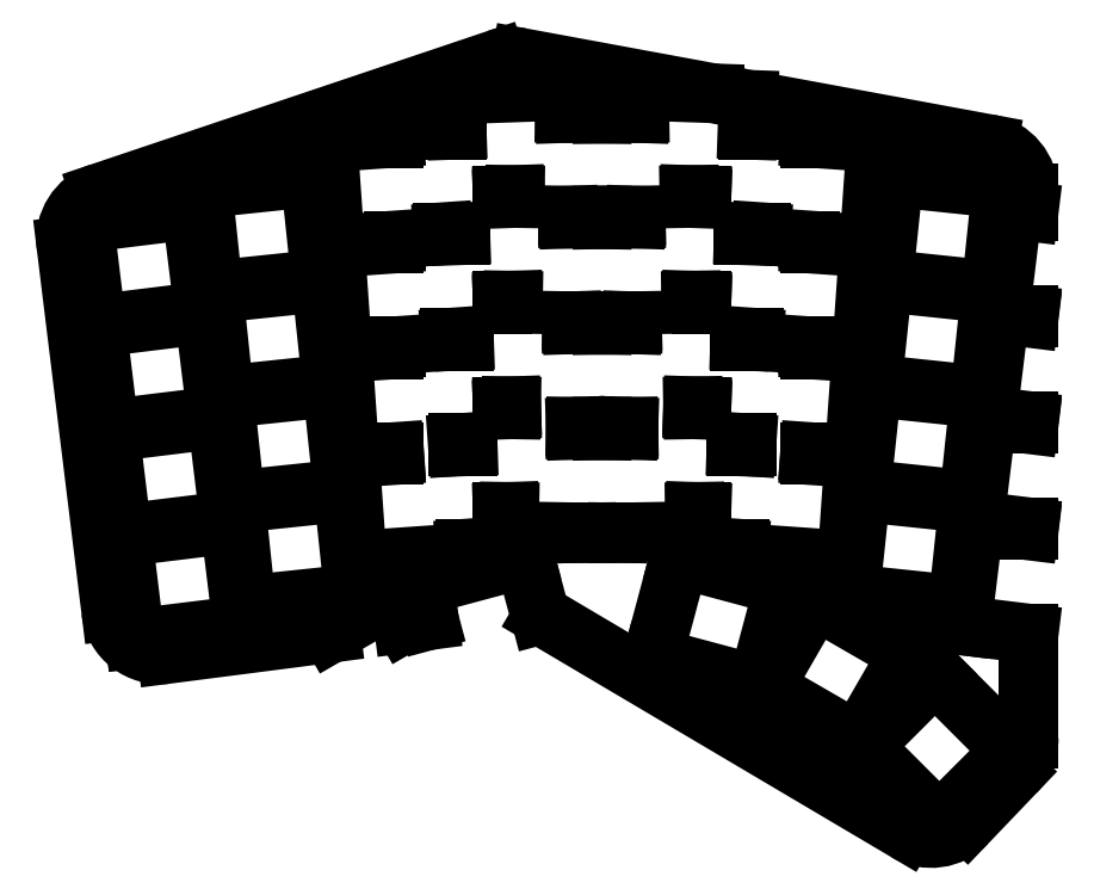
<metadata>
{"format":"dxf","ext":"dxf","renderer":"ezdxf+matplotlib","layout":"modelspace","background":"white","min_lineweight":24,"dpi":150}
</metadata>
<code>
0
SECTION
2
ENTITIES
0
LINE
8
0
10
275.2
20
-194.9
11
267.5
21
-203
0
LINE
8
0
10
257.6
20
-204.3
11
199
21
-169.7
0
LINE
8
0
10
180.8
20
-170.3
11
176.6
21
-170.9
0
LINE
8
0
10
164.9
20
-172.4
11
138.5
21
-175.8
0
LINE
8
0
10
129.5
20
-168.8
11
122.3
21
-110
0
LINE
8
0
10
127.7
20
-101.5
11
191.6
21
-79.99
0
LINE
8
0
10
195.6
20
-79.71
11
226.6
21
-85.44
0
LINE
8
0
10
232.3
20
-86.47
11
270.9
21
-93.6
0
LINE
8
0
10
277.4
20
-101.5
11
277.4
21
-104.5
0
LINE
8
0
10
277.4
20
-172.5
11
277.4
21
-189.3
0
LINE
8
0
10
277.4
20
-155.4
11
277.4
21
-155.9
0
LINE
8
0
10
277.4
20
-138.2
11
277.4
21
-138.7
0
LINE
8
0
10
277.4
20
-121.1
11
277.4
21
-121.6
0
ARC
8
0
10
261.7
20
-197.4
40
8
50
239.4
51
316.3
0
ARC
8
0
10
195
20
-176.6
40
8
50
59.4
51
62.49
0
ARC
8
0
10
137.5
20
-167.8
40
8
50
187
51
277.4
0
ARC
8
0
10
130.3
20
-109.1
40
8
50
108.6
51
187
0
ARC
8
0
10
194.2
20
-87.57
40
8
50
79.54
51
108.6
0
ARC
8
0
10
269.4
20
-101.5
40
8
50
0
51
79.54
0
ARC
8
0
10
269.4
20
-189.3
40
8
50
316.3
51
0
0
LINE
8
0
10
133.4
20
-173.3
11
150.7
21
-171.2
0
LINE
8
0
10
150.7
20
-171.2
11
148.7
21
-154.8
0
LINE
8
0
10
148.7
20
-154.8
11
131.4
21
-156.9
0
LINE
8
0
10
131.4
20
-156.9
11
133.4
21
-173.3
0
LINE
8
0
10
131.3
20
-156.4
11
148.7
21
-154.3
0
LINE
8
0
10
148.7
20
-154.3
11
146.6
21
-137.9
0
LINE
8
0
10
146.6
20
-137.9
11
129.3
21
-140
0
LINE
8
0
10
129.3
20
-140
11
131.3
21
-156.4
0
LINE
8
0
10
129.2
20
-139.5
11
146.6
21
-137.4
0
LINE
8
0
10
146.6
20
-137.4
11
144.6
21
-121
0
LINE
8
0
10
144.6
20
-121
11
127.2
21
-123.2
0
LINE
8
0
10
127.2
20
-123.2
11
129.2
21
-139.5
0
LINE
8
0
10
127.1
20
-122.7
11
144.5
21
-120.5
0
LINE
8
0
10
144.5
20
-120.5
11
142.5
21
-104.2
0
LINE
8
0
10
142.5
20
-104.2
11
125.1
21
-106.3
0
LINE
8
0
10
125.1
20
-106.3
11
127.1
21
-122.7
0
LINE
8
0
10
151.3
20
-167.9
11
168.7
21
-166.1
0
LINE
8
0
10
168.7
20
-166.1
11
167
21
-149.7
0
LINE
8
0
10
167
20
-149.7
11
149.6
21
-151.5
0
LINE
8
0
10
149.6
20
-151.5
11
151.3
21
-167.9
0
LINE
8
0
10
149.5
20
-151
11
166.9
21
-149.2
0
LINE
8
0
10
166.9
20
-149.2
11
165.2
21
-132.8
0
LINE
8
0
10
165.2
20
-132.8
11
147.8
21
-134.6
0
LINE
8
0
10
147.8
20
-134.6
11
149.5
21
-151
0
LINE
8
0
10
147.7
20
-134.1
11
165.1
21
-132.3
0
LINE
8
0
10
165.1
20
-132.3
11
163.4
21
-115.9
0
LINE
8
0
10
163.4
20
-115.9
11
146
21
-117.7
0
LINE
8
0
10
146
20
-117.7
11
147.7
21
-134.1
0
LINE
8
0
10
146
20
-117.2
11
163.4
21
-115.4
0
LINE
8
0
10
163.4
20
-115.4
11
161.6
21
-98.95
0
LINE
8
0
10
161.6
20
-98.95
11
144.2
21
-100.8
0
LINE
8
0
10
144.2
20
-100.8
11
146
21
-117.2
0
LINE
8
0
10
169.2
20
-160.7
11
186.6
21
-159.5
0
LINE
8
0
10
186.6
20
-159.5
11
186.6
21
-158.8
0
LINE
8
0
10
175.2
20
-143.7
11
168
21
-144.2
0
LINE
8
0
10
168
20
-144.2
11
169.2
21
-160.7
0
LINE
8
0
10
168
20
-143.7
11
175.2
21
-143.2
0
LINE
8
0
10
185.4
20
-142.3
11
185.4
21
-141.8
0
LINE
8
0
10
175.2
20
-126.7
11
166.8
21
-127.3
0
LINE
8
0
10
166.8
20
-127.3
11
168
21
-143.7
0
LINE
8
0
10
166.8
20
-126.8
11
175.2
21
-126.2
0
LINE
8
0
10
184.2
20
-125.3
11
184.2
21
-124.8
0
LINE
8
0
10
175.2
20
-109.6
11
165.6
21
-110.3
0
LINE
8
0
10
165.6
20
-110.3
11
166.8
21
-126.8
0
LINE
8
0
10
165.6
20
-109.8
11
175.2
21
-109.1
0
LINE
8
0
10
183
20
-108.3
11
183
21
-107.8
0
LINE
8
0
10
175.2
20
-92.61
11
164.5
21
-93.36
0
LINE
8
0
10
164.5
20
-93.36
11
165.6
21
-109.8
0
LINE
8
0
10
192.7
20
-152.9
11
193.7
21
-152.9
0
LINE
8
0
10
204.4
20
-139.7
11
204.4
21
-139.2
0
LINE
8
0
10
194
20
-136.4
11
192.7
21
-136.4
0
LINE
8
0
10
187
20
-141.8
11
187
21
-142.3
0
LINE
8
0
10
192.7
20
-135.9
11
194
21
-135.8
0
LINE
8
0
10
203.8
20
-122.7
11
203.8
21
-122.2
0
LINE
8
0
10
194.3
20
-119.3
11
192.7
21
-119.4
0
LINE
8
0
10
186.4
20
-124.8
11
186.4
21
-125.3
0
LINE
8
0
10
192.7
20
-118.9
11
194.3
21
-118.8
0
LINE
8
0
10
203.2
20
-105.6
11
203.2
21
-105.1
0
LINE
8
0
10
194.6
20
-102.3
11
192.7
21
-102.4
0
LINE
8
0
10
185.8
20
-107.8
11
185.8
21
-108.3
0
LINE
8
0
10
192.7
20
-101.9
11
194.6
21
-101.8
0
LINE
8
0
10
202.7
20
-88.63
11
202.5
21
-85.02
0
LINE
8
0
10
202.5
20
-85.02
11
185
21
-85.63
0
LINE
8
0
10
185
20
-85.63
11
185.2
21
-91.31
0
LINE
8
0
10
206.2
20
-156.3
11
208.7
21
-156.2
0
LINE
8
0
10
211.2
20
-156.2
11
223.7
21
-156
0
LINE
8
0
10
223.7
20
-156
11
223.6
21
-152.9
0
LINE
8
0
10
212.9
20
-139.7
11
208.7
21
-139.7
0
LINE
8
0
10
206.2
20
-156.2
11
206.2
21
-156.3
0
LINE
8
0
10
205.9
20
-139.3
11
208.7
21
-139.2
0
LINE
8
0
10
211.5
20
-139.2
11
212.9
21
-139.2
0
LINE
8
0
10
223.3
20
-136.4
11
223.3
21
-135.8
0
LINE
8
0
10
213.5
20
-122.7
11
208.7
21
-122.7
0
LINE
8
0
10
205.9
20
-139.2
11
205.9
21
-139.3
0
LINE
8
0
10
205.6
20
-122.3
11
208.7
21
-122.2
0
LINE
8
0
10
211.8
20
-122.2
11
213.5
21
-122.2
0
LINE
8
0
10
223
20
-119.3
11
223
21
-118.8
0
LINE
8
0
10
214.1
20
-105.6
11
208.7
21
-105.7
0
LINE
8
0
10
205.6
20
-122.2
11
205.6
21
-122.3
0
LINE
8
0
10
205.3
20
-105.3
11
208.7
21
-105.2
0
LINE
8
0
10
212
20
-105.2
11
214.1
21
-105.1
0
LINE
8
0
10
222.7
20
-102.3
11
222.7
21
-101.8
0
LINE
8
0
10
214.7
20
-88.63
11
208.7
21
-88.73
0
LINE
8
0
10
205.3
20
-105.2
11
205.3
21
-105.3
0
LINE
8
0
10
224.7
20
-158.8
11
230.8
21
-158.8
0
LINE
8
0
10
242.2
20
-143.7
11
242.2
21
-143.2
0
LINE
8
0
10
231.9
20
-142.3
11
230.3
21
-142.3
0
LINE
8
0
10
224.7
20
-152.9
11
224.7
21
-158.8
0
LINE
8
0
10
230.3
20
-141.8
11
231.9
21
-141.8
0
LINE
8
0
10
242.2
20
-126.7
11
242.2
21
-126.2
0
LINE
8
0
10
233.1
20
-125.3
11
230.9
21
-125.3
0
LINE
8
0
10
224.7
20
-135.9
11
224.7
21
-136.4
0
LINE
8
0
10
230.9
20
-124.8
11
233.1
21
-124.8
0
LINE
8
0
10
242.2
20
-109.6
11
242.2
21
-109.1
0
LINE
8
0
10
234.3
20
-108.3
11
231.5
21
-108.3
0
LINE
8
0
10
224.7
20
-118.9
11
224.7
21
-119.4
0
LINE
8
0
10
231.5
20
-107.8
11
234.3
21
-107.8
0
LINE
8
0
10
242.2
20
-92.61
11
242.2
21
-91.31
0
LINE
8
0
10
242.2
20
-91.31
11
232.1
21
-91.31
0
LINE
8
0
10
224.7
20
-101.9
11
224.7
21
-102.4
0
LINE
8
0
10
216.8
20
-176.3
11
233.7
21
-180.8
0
LINE
8
0
10
233.7
20
-180.8
11
238
21
-164.9
0
LINE
8
0
10
238
20
-164.9
11
221.1
21
-160.3
0
LINE
8
0
10
221.1
20
-160.3
11
216.8
21
-176.3
0
LINE
8
0
10
234.7
20
-181.2
11
249.9
21
-190
0
LINE
8
0
10
249.9
20
-190
11
258.1
21
-175.7
0
LINE
8
0
10
258.1
20
-175.7
11
243
21
-166.9
0
LINE
8
0
10
243
20
-166.9
11
234.7
21
-181.2
0
LINE
8
0
10
250.6
20
-190.7
11
263
21
-203
0
LINE
8
0
10
263
20
-203
11
274.7
21
-191.4
0
LINE
8
0
10
274.7
20
-191.4
11
262.3
21
-179
0
LINE
8
0
10
262.3
20
-179
11
250.6
21
-190.7
0
LINE
8
0
10
266.6
20
-171.2
11
277.4
21
-172.5
0
LINE
8
0
10
277.4
20
-155.9
11
268.6
21
-154.8
0
LINE
8
0
10
268.6
20
-154.8
11
266.6
21
-171.2
0
LINE
8
0
10
268.7
20
-154.3
11
277.4
21
-155.4
0
LINE
8
0
10
277.4
20
-138.7
11
270.7
21
-137.9
0
LINE
8
0
10
270.7
20
-137.9
11
268.7
21
-154.3
0
LINE
8
0
10
270.7
20
-137.4
11
277.4
21
-138.2
0
LINE
8
0
10
277.4
20
-121.6
11
272.7
21
-121
0
LINE
8
0
10
272.7
20
-121
11
270.7
21
-137.4
0
LINE
8
0
10
272.8
20
-120.5
11
277.4
21
-121.1
0
LINE
8
0
10
277.4
20
-104.5
11
274.8
21
-104.2
0
LINE
8
0
10
274.8
20
-104.2
11
272.8
21
-120.5
0
LINE
8
0
10
248.6
20
-166.1
11
266
21
-167.9
0
LINE
8
0
10
266
20
-167.9
11
267.8
21
-151.5
0
LINE
8
0
10
267.8
20
-151.5
11
250.3
21
-149.7
0
LINE
8
0
10
250.3
20
-149.7
11
248.6
21
-166.1
0
LINE
8
0
10
250.4
20
-149.2
11
267.8
21
-151
0
LINE
8
0
10
267.8
20
-151
11
269.5
21
-134.6
0
LINE
8
0
10
269.5
20
-134.6
11
252.1
21
-132.8
0
LINE
8
0
10
252.1
20
-132.8
11
250.4
21
-149.2
0
LINE
8
0
10
252.2
20
-132.3
11
269.6
21
-134.1
0
LINE
8
0
10
269.6
20
-134.1
11
271.3
21
-117.7
0
LINE
8
0
10
271.3
20
-117.7
11
253.9
21
-115.9
0
LINE
8
0
10
253.9
20
-115.9
11
252.2
21
-132.3
0
LINE
8
0
10
254
20
-115.4
11
271.4
21
-117.2
0
LINE
8
0
10
271.4
20
-117.2
11
273.1
21
-100.8
0
LINE
8
0
10
273.1
20
-100.8
11
255.7
21
-98.95
0
LINE
8
0
10
255.7
20
-98.95
11
254
21
-115.4
0
LINE
8
0
10
230.7
20
-159.5
11
248.2
21
-160.7
0
LINE
8
0
10
248.2
20
-160.7
11
249.3
21
-144.2
0
LINE
8
0
10
249.3
20
-144.2
11
242.2
21
-143.7
0
LINE
8
0
10
230.8
20
-158.8
11
230.7
21
-159.5
0
LINE
8
0
10
242.2
20
-143.2
11
249.4
21
-143.7
0
LINE
8
0
10
249.4
20
-143.7
11
250.5
21
-127.3
0
LINE
8
0
10
250.5
20
-127.3
11
242.2
21
-126.7
0
LINE
8
0
10
231.9
20
-141.8
11
231.9
21
-142.3
0
LINE
8
0
10
242.2
20
-126.2
11
250.5
21
-126.8
0
LINE
8
0
10
250.5
20
-126.8
11
251.7
21
-110.3
0
LINE
8
0
10
251.7
20
-110.3
11
242.2
21
-109.6
0
LINE
8
0
10
233.1
20
-124.8
11
233.1
21
-125.3
0
LINE
8
0
10
242.2
20
-109.1
11
251.7
21
-109.8
0
LINE
8
0
10
251.7
20
-109.8
11
252.9
21
-93.36
0
LINE
8
0
10
252.9
20
-93.36
11
242.2
21
-92.61
0
LINE
8
0
10
234.3
20
-107.8
11
234.3
21
-108.3
0
LINE
8
0
10
223.6
20
-152.9
11
224.7
21
-152.9
0
LINE
8
0
10
230.3
20
-142.3
11
230.3
21
-141.8
0
LINE
8
0
10
224.7
20
-136.4
11
223.3
21
-136.4
0
LINE
8
0
10
212.9
20
-139.2
11
212.9
21
-139.7
0
LINE
8
0
10
223.3
20
-135.8
11
224.7
21
-135.9
0
LINE
8
0
10
230.9
20
-125.3
11
230.9
21
-124.8
0
LINE
8
0
10
224.7
20
-119.4
11
223
21
-119.3
0
LINE
8
0
10
213.5
20
-122.2
11
213.5
21
-122.7
0
LINE
8
0
10
223
20
-118.8
11
224.7
21
-118.9
0
LINE
8
0
10
231.5
20
-108.3
11
231.5
21
-107.8
0
LINE
8
0
10
224.7
20
-102.4
11
222.7
21
-102.3
0
LINE
8
0
10
214.1
20
-105.1
11
214.1
21
-105.6
0
LINE
8
0
10
222.7
20
-101.8
11
224.7
21
-101.9
0
LINE
8
0
10
232.1
20
-91.31
11
232.3
21
-86.47
0
LINE
8
0
10
226.6
20
-85.44
11
214.8
21
-85.02
0
LINE
8
0
10
214.8
20
-85.02
11
214.7
21
-88.63
0
LINE
8
0
10
193.7
20
-156
11
206.2
21
-156.2
0
LINE
8
0
10
208.7
20
-156.2
11
211.2
21
-156.3
0
LINE
8
0
10
211.2
20
-156.3
11
211.2
21
-156.2
0
LINE
8
0
10
208.7
20
-139.7
11
204.4
21
-139.7
0
LINE
8
0
10
193.7
20
-152.9
11
193.7
21
-156
0
LINE
8
0
10
204.4
20
-139.2
11
205.9
21
-139.2
0
LINE
8
0
10
208.7
20
-139.2
11
211.5
21
-139.3
0
LINE
8
0
10
211.5
20
-139.3
11
211.5
21
-139.2
0
LINE
8
0
10
208.7
20
-122.7
11
203.8
21
-122.7
0
LINE
8
0
10
194
20
-135.8
11
194
21
-136.4
0
LINE
8
0
10
203.8
20
-122.2
11
205.6
21
-122.2
0
LINE
8
0
10
208.7
20
-122.2
11
211.7
21
-122.3
0
LINE
8
0
10
211.7
20
-122.3
11
211.8
21
-122.2
0
LINE
8
0
10
208.7
20
-105.7
11
203.2
21
-105.6
0
LINE
8
0
10
194.3
20
-118.8
11
194.3
21
-119.3
0
LINE
8
0
10
203.2
20
-105.1
11
205.3
21
-105.2
0
LINE
8
0
10
208.7
20
-105.2
11
212
21
-105.3
0
LINE
8
0
10
212
20
-105.3
11
212
21
-105.2
0
LINE
8
0
10
208.7
20
-88.73
11
202.7
21
-88.63
0
LINE
8
0
10
194.6
20
-101.8
11
194.6
21
-102.3
0
LINE
8
0
10
186.6
20
-158.8
11
192.7
21
-158.8
0
LINE
8
0
10
192.7
20
-158.8
11
192.7
21
-152.9
0
LINE
8
0
10
187
20
-142.3
11
185.4
21
-142.3
0
LINE
8
0
10
175.2
20
-143.2
11
175.2
21
-143.7
0
LINE
8
0
10
185.4
20
-141.8
11
187
21
-141.8
0
LINE
8
0
10
192.7
20
-136.4
11
192.7
21
-135.9
0
LINE
8
0
10
186.4
20
-125.3
11
184.2
21
-125.3
0
LINE
8
0
10
175.2
20
-126.2
11
175.2
21
-126.7
0
LINE
8
0
10
184.2
20
-124.8
11
186.4
21
-124.8
0
LINE
8
0
10
192.7
20
-119.4
11
192.7
21
-118.9
0
LINE
8
0
10
185.8
20
-108.3
11
183
21
-108.3
0
LINE
8
0
10
175.2
20
-109.1
11
175.2
21
-109.6
0
LINE
8
0
10
183
20
-107.8
11
185.8
21
-107.8
0
LINE
8
0
10
192.7
20
-102.4
11
192.7
21
-101.9
0
LINE
8
0
10
185.2
20
-91.31
11
175.2
21
-91.31
0
LINE
8
0
10
175.2
20
-91.31
11
175.2
21
-92.61
0
LINE
8
0
10
198.7
20
-169.5
11
196.2
21
-160.3
0
LINE
8
0
10
196.2
20
-160.3
11
179.3
21
-164.9
0
LINE
8
0
10
179.3
20
-164.9
11
180.8
21
-170.3
0
LINE
8
0
10
176.6
20
-170.9
11
174.4
21
-166.9
0
LINE
8
0
10
174.4
20
-166.9
11
164.9
21
-172.4
0
ENDSEC
0
EOF

</code>
